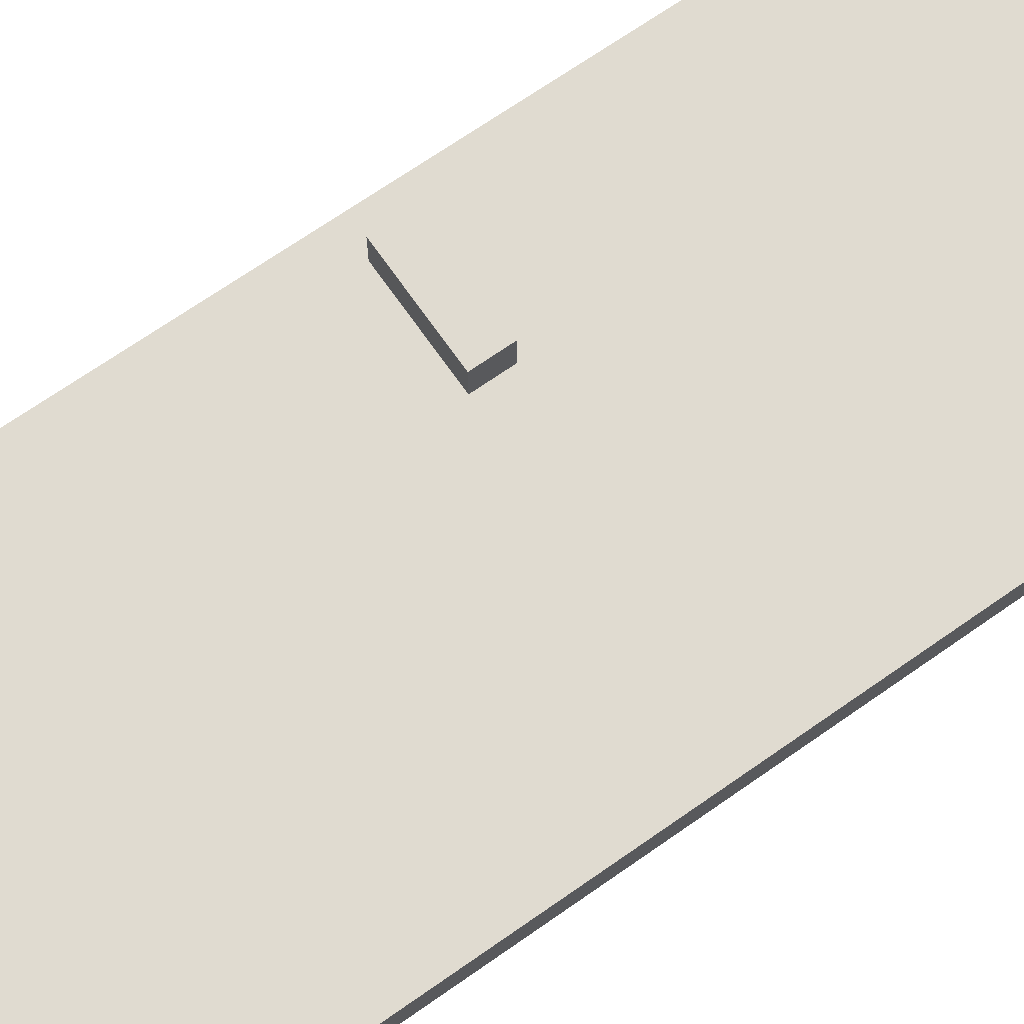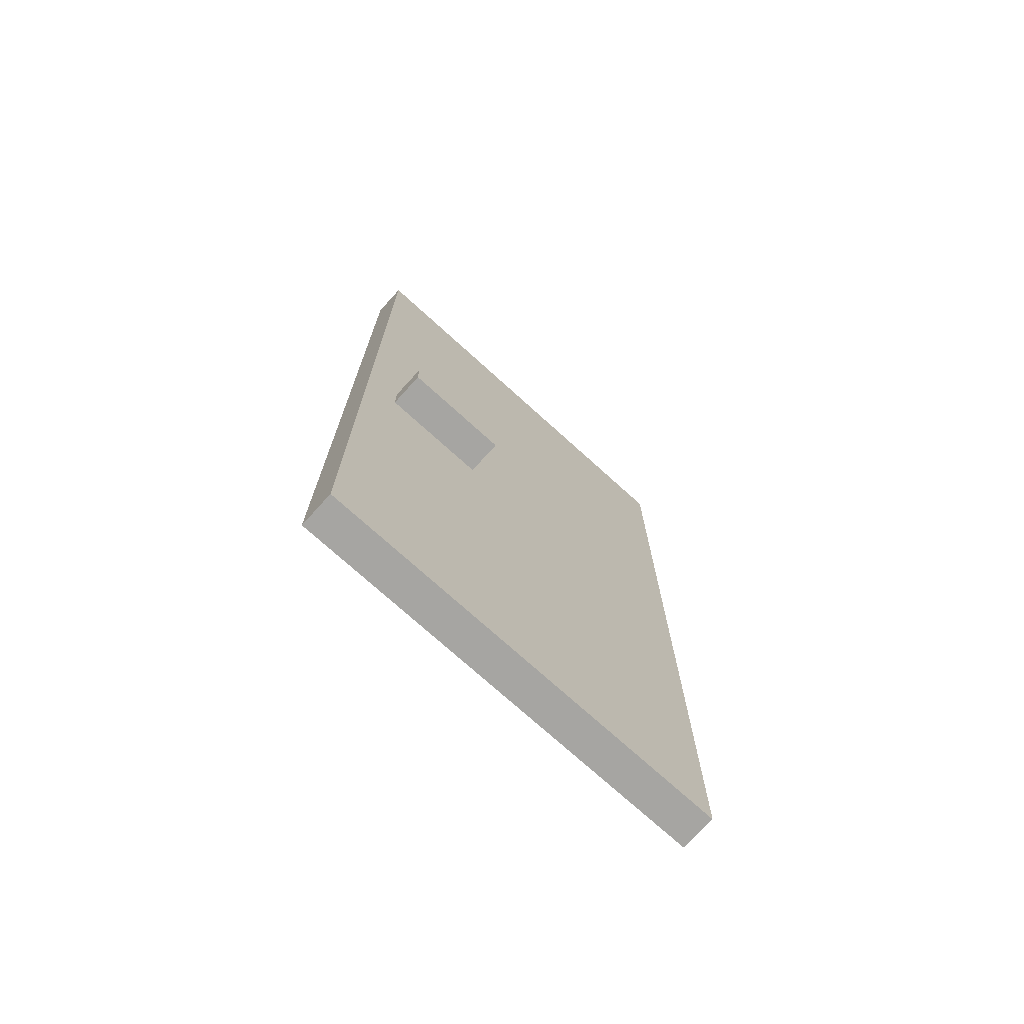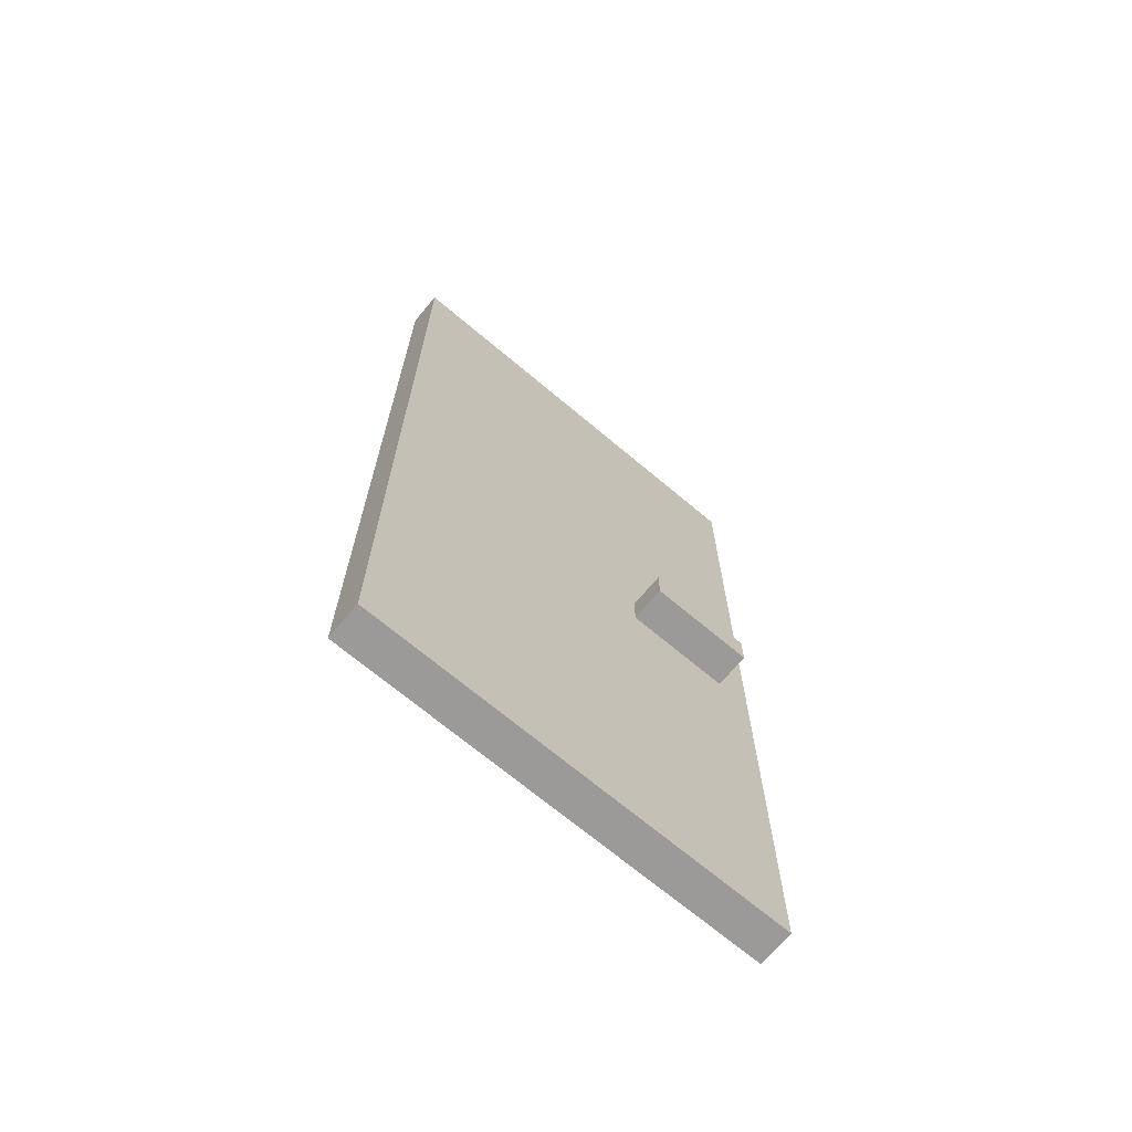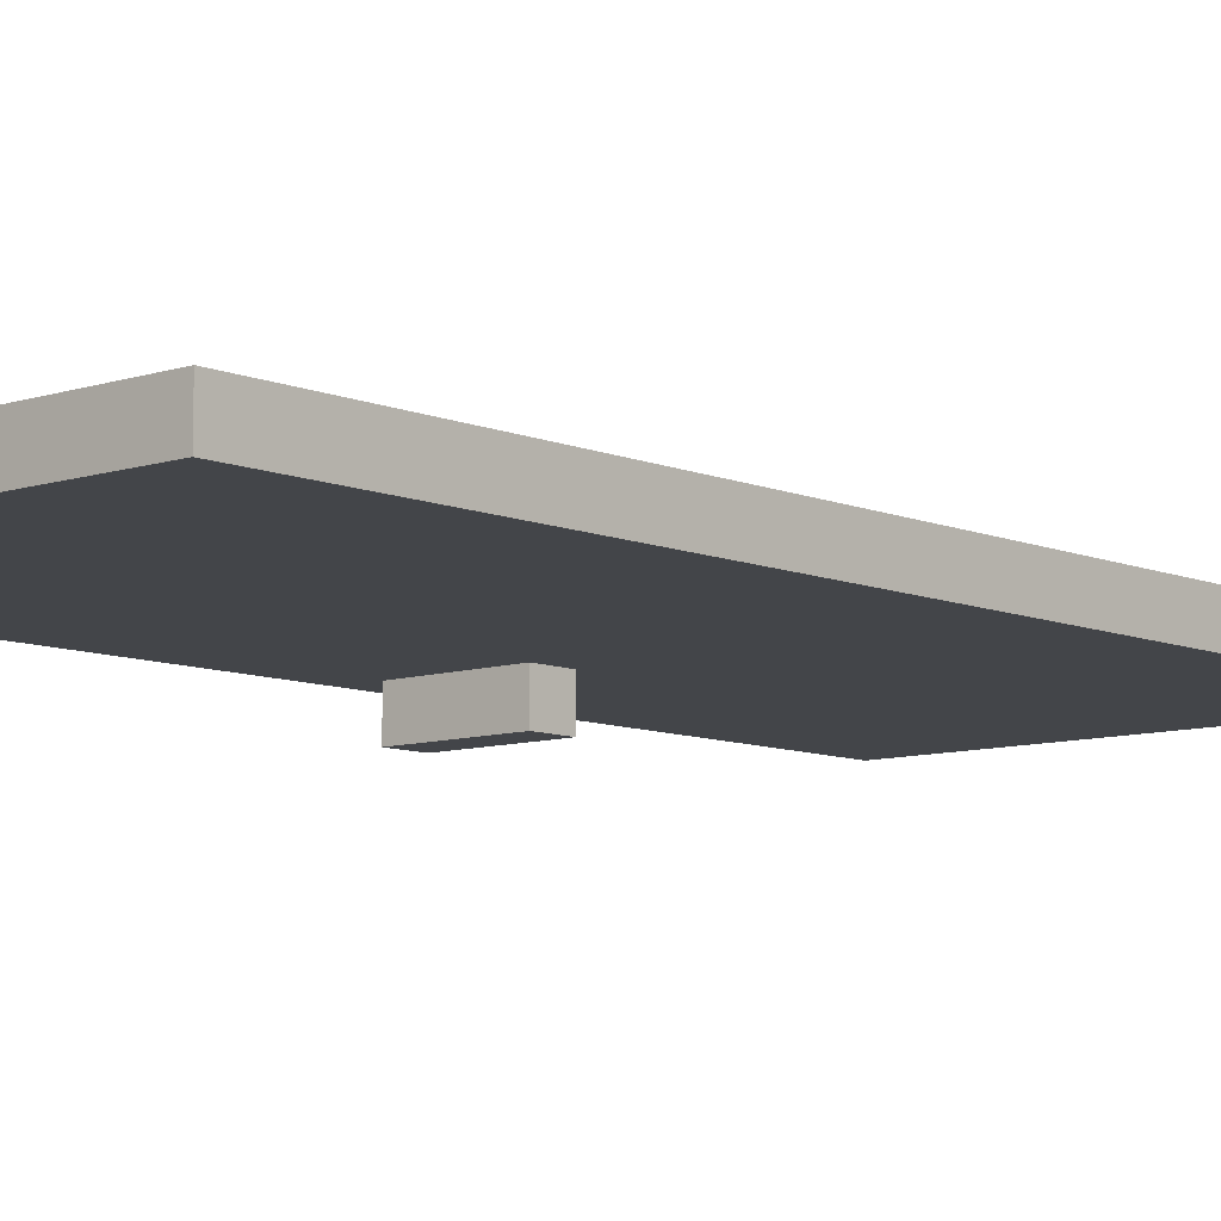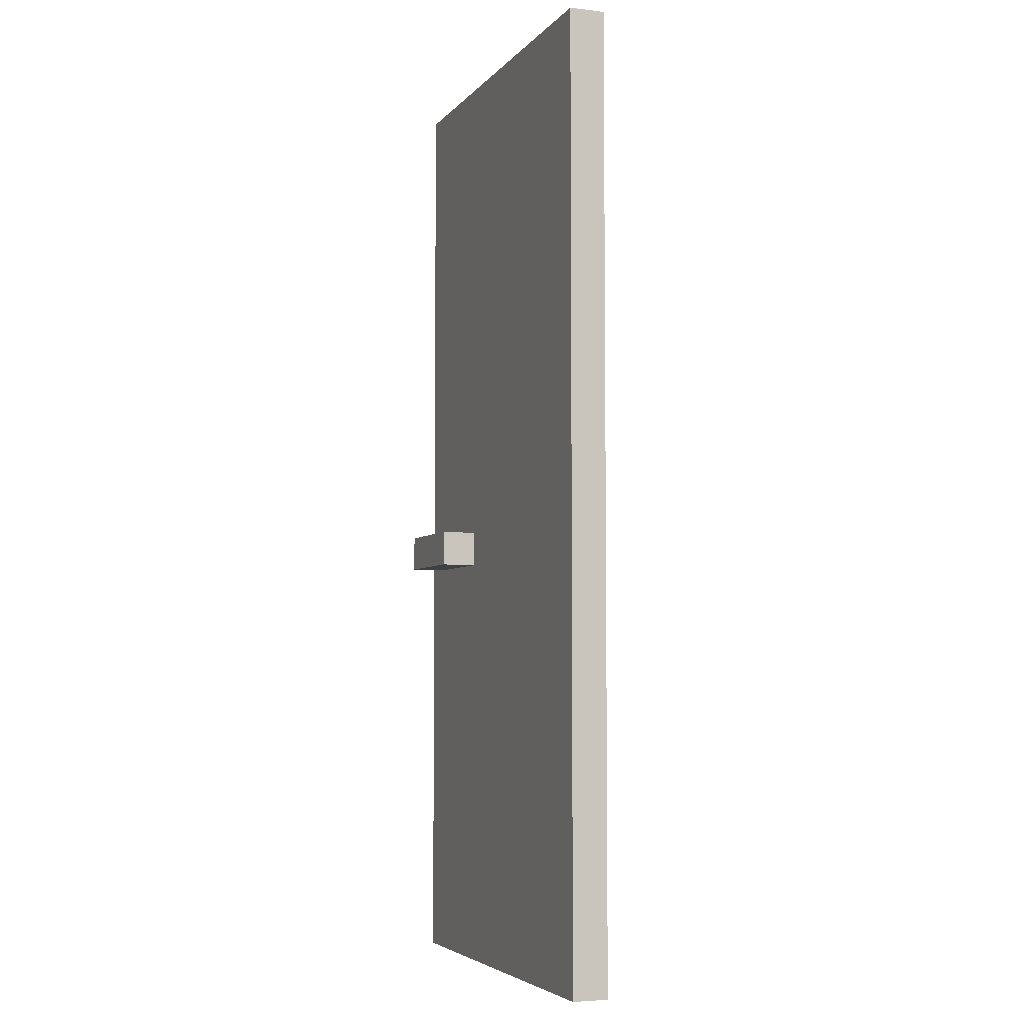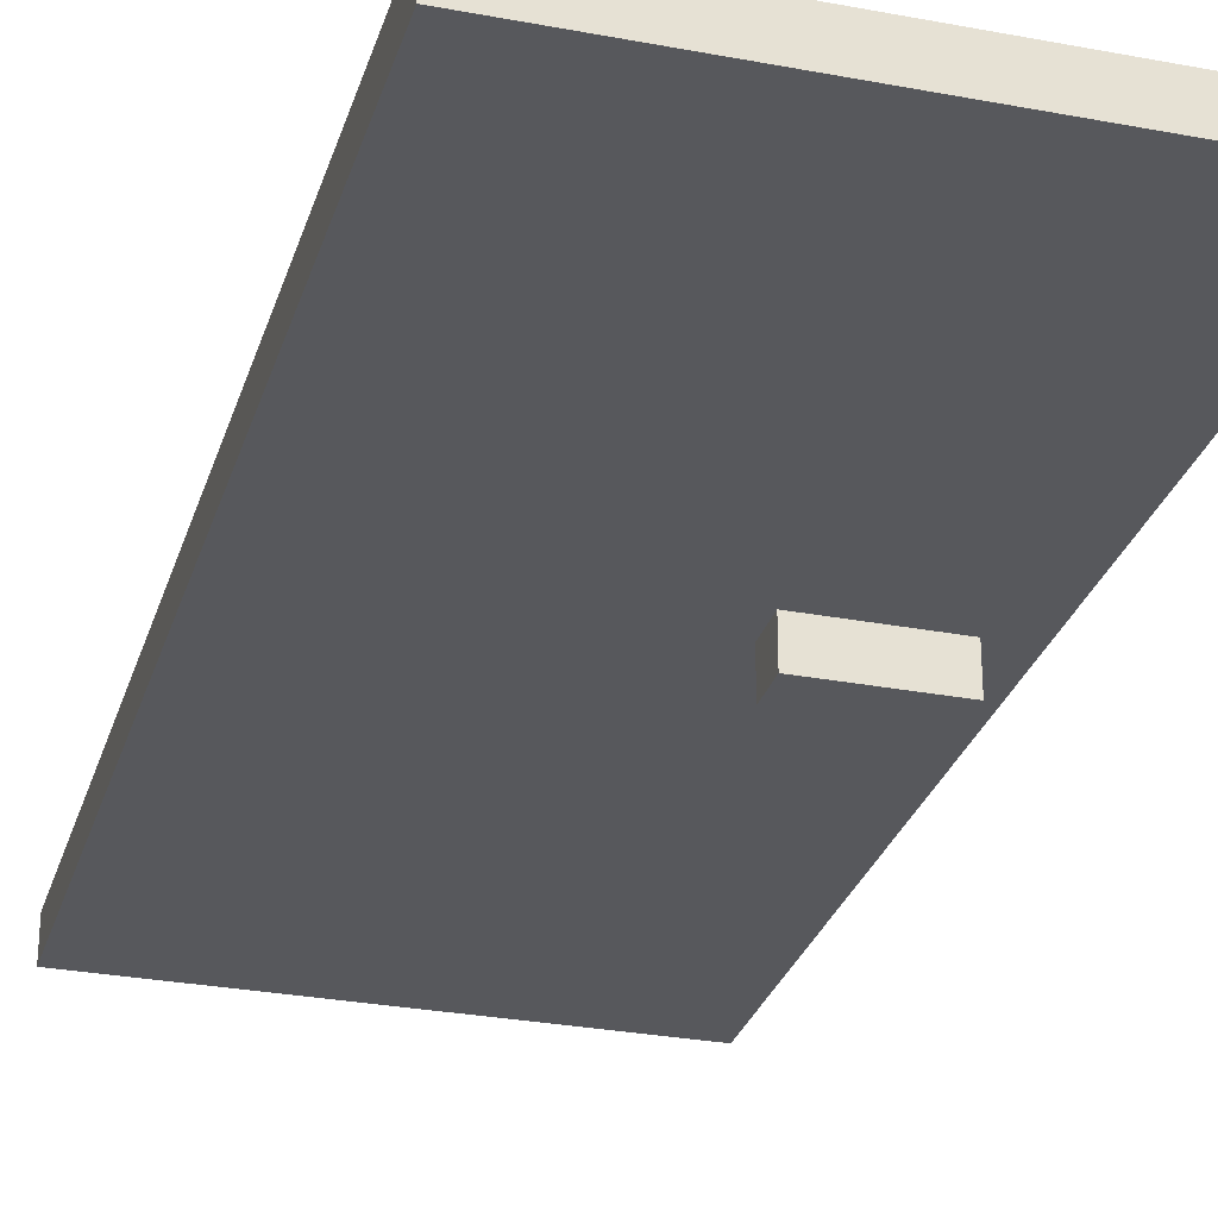
<metadata>
{"format":"obj","ext":"obj","renderer":"f3d","projection":"perspective","resolution":1024,"background":"white","views":[{"elev":70.2,"azim":-124.9,"up":"+Z"},{"elev":-73.6,"azim":137.8,"up":"+Y"},{"elev":-69.4,"azim":-40.1,"up":"+Y"},{"elev":-8.7,"azim":-138.5,"up":"+Z"},{"elev":-4.9,"azim":-110.3,"up":"+Y"},{"elev":-28.8,"azim":-15.8,"up":"+Z"}]}
</metadata>
<code>
o
v 1.9 0 -9.4
v 1.9 0 -9.5
v 1.9 2.7 -9.4
v 1.9 2.7 -9.5
v 2.7 1.2 -9.3
v 2.7 1.2 -9.4
v 2.7 1.2 -9.5
v 2.7 1.2 -9.6
v 2.7 1.3 -9.3
v 2.7 1.3 -9.4
v 2.7 1.3 -9.5
v 2.7 1.3 -9.6
v 3 1.2 -9.3
v 3 1.2 -9.4
v 3 1.2 -9.5
v 3 1.2 -9.6
v 3 1.3 -9.3
v 3 1.3 -9.4
v 3 1.3 -9.5
v 3 1.3 -9.6
v 3.1 0 -9.4
v 3.1 0 -9.5
v 3.1 2.7 -9.4
v 3.1 2.7 -9.5
v 2.7 1.2 -9.3
v 2.7 1.3 -9.3
v 3 1.2 -9.3
v 3 1.3 -9.3
v 1.9 0 -9.4
v 1.9 2.7 -9.4
v 2 1.4 -9.4
v 2 1.5 -9.4
v 2 1.6 -9.4
v 2 2.4 -9.4
v 2 2.5 -9.4
v 2 2.6 -9.4
v 2.1 1.5 -9.4
v 2.1 1.6 -9.4
v 2.1 2.4 -9.4
v 2.1 2.5 -9.4
v 2.7 1.2 -9.4
v 2.7 1.3 -9.4
v 2.9 1.5 -9.4
v 2.9 1.6 -9.4
v 2.9 2.4 -9.4
v 2.9 2.5 -9.4
v 3 1.2 -9.4
v 3 1.3 -9.4
v 3 1.4 -9.4
v 3 1.5 -9.4
v 3 1.6 -9.4
v 3 2.4 -9.4
v 3 2.5 -9.4
v 3 2.6 -9.4
v 3.1 0 -9.4
v 3.1 2.7 -9.4
v 1.9 0 -9.5
v 1.9 2.7 -9.5
v 2 1.4 -9.5
v 2 1.5 -9.5
v 2 1.6 -9.5
v 2 2.4 -9.5
v 2 2.5 -9.5
v 2 2.6 -9.5
v 2.1 1.5 -9.5
v 2.1 1.6 -9.5
v 2.1 2.4 -9.5
v 2.1 2.5 -9.5
v 2.7 1.2 -9.5
v 2.7 1.3 -9.5
v 2.9 1.5 -9.5
v 2.9 1.6 -9.5
v 2.9 2.4 -9.5
v 2.9 2.5 -9.5
v 3 1.2 -9.5
v 3 1.3 -9.5
v 3 1.4 -9.5
v 3 1.5 -9.5
v 3 1.6 -9.5
v 3 2.4 -9.5
v 3 2.5 -9.5
v 3 2.6 -9.5
v 3.1 0 -9.5
v 3.1 2.7 -9.5
v 2.7 1.2 -9.6
v 2.7 1.3 -9.6
v 3 1.2 -9.6
v 3 1.3 -9.6
v 1.9 0 -9.4
v 3.1 0 -9.4
v 1.9 0 -9.5
v 3.1 0 -9.5
v 2.7 1.2 -9.3
v 3 1.2 -9.3
v 2.7 1.2 -9.4
v 3 1.2 -9.4
v 2.7 1.2 -9.5
v 3 1.2 -9.5
v 2.7 1.2 -9.6
v 3 1.2 -9.6
v 2.7 1.3 -9.3
v 3 1.3 -9.3
v 2.7 1.3 -9.4
v 3 1.3 -9.4
v 2.7 1.3 -9.5
v 3 1.3 -9.5
v 2.7 1.3 -9.6
v 3 1.3 -9.6
v 1.9 2.7 -9.4
v 3.1 2.7 -9.4
v 1.9 2.7 -9.5
v 3.1 2.7 -9.5
f 3 2 1
f 4 2 3
f 9 6 5
f 10 6 9
f 11 8 7
f 12 8 11
f 13 14 17
f 17 14 18
f 15 16 19
f 19 16 20
f 21 22 23
f 23 22 24
f 27 26 25
f 28 26 27
f 31 30 29
f 32 30 31
f 33 30 32
f 34 30 33
f 35 30 34
f 36 30 35
f 37 32 31
f 37 33 32
f 38 34 33
f 38 33 37
f 39 35 34
f 39 34 38
f 40 36 35
f 40 35 39
f 41 31 29
f 42 31 41
f 43 37 31
f 43 38 37
f 44 39 38
f 44 38 43
f 45 40 39
f 45 39 44
f 46 36 40
f 46 40 45
f 47 41 29
f 48 31 42
f 49 43 31
f 49 31 48
f 50 44 43
f 50 43 49
f 51 45 44
f 51 44 50
f 52 46 45
f 52 45 51
f 53 36 46
f 53 46 52
f 54 30 36
f 54 36 53
f 55 50 49
f 55 53 52
f 55 54 53
f 55 48 47
f 55 51 50
f 55 49 48
f 55 52 51
f 55 47 29
f 56 30 54
f 56 54 55
f 57 58 59
f 59 58 60
f 60 58 61
f 61 58 62
f 62 58 63
f 63 58 64
f 59 60 65
f 60 61 65
f 61 62 66
f 65 61 66
f 62 63 67
f 66 62 67
f 63 64 68
f 67 63 68
f 57 59 69
f 69 59 70
f 59 65 71
f 65 66 71
f 66 67 72
f 71 66 72
f 67 68 73
f 72 67 73
f 68 64 74
f 73 68 74
f 57 69 75
f 70 59 76
f 59 71 77
f 76 59 77
f 71 72 78
f 77 71 78
f 72 73 79
f 78 72 79
f 73 74 80
f 79 73 80
f 74 64 81
f 80 74 81
f 64 58 82
f 81 64 82
f 77 78 83
f 80 81 83
f 81 82 83
f 75 76 83
f 78 79 83
f 76 77 83
f 79 80 83
f 57 75 83
f 82 58 84
f 83 82 84
f 85 86 87
f 87 86 88
f 91 90 89
f 92 90 91
f 95 94 93
f 96 94 95
f 99 98 97
f 100 98 99
f 101 102 103
f 103 102 104
f 105 106 107
f 107 106 108
f 109 110 111
f 111 110 112

</code>
